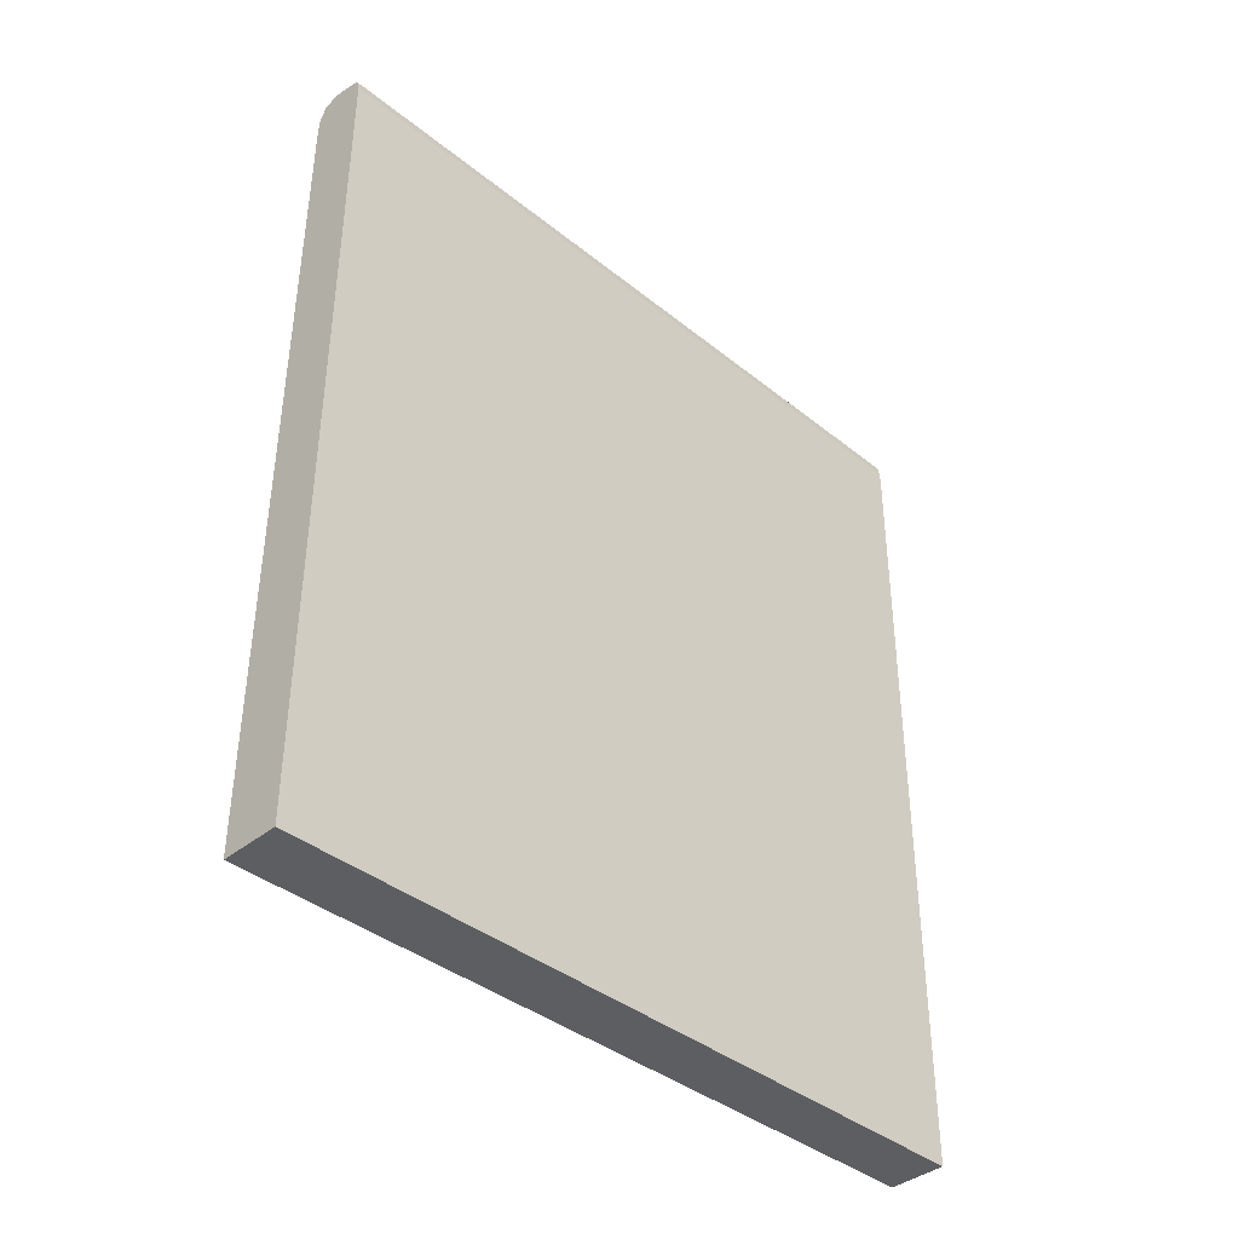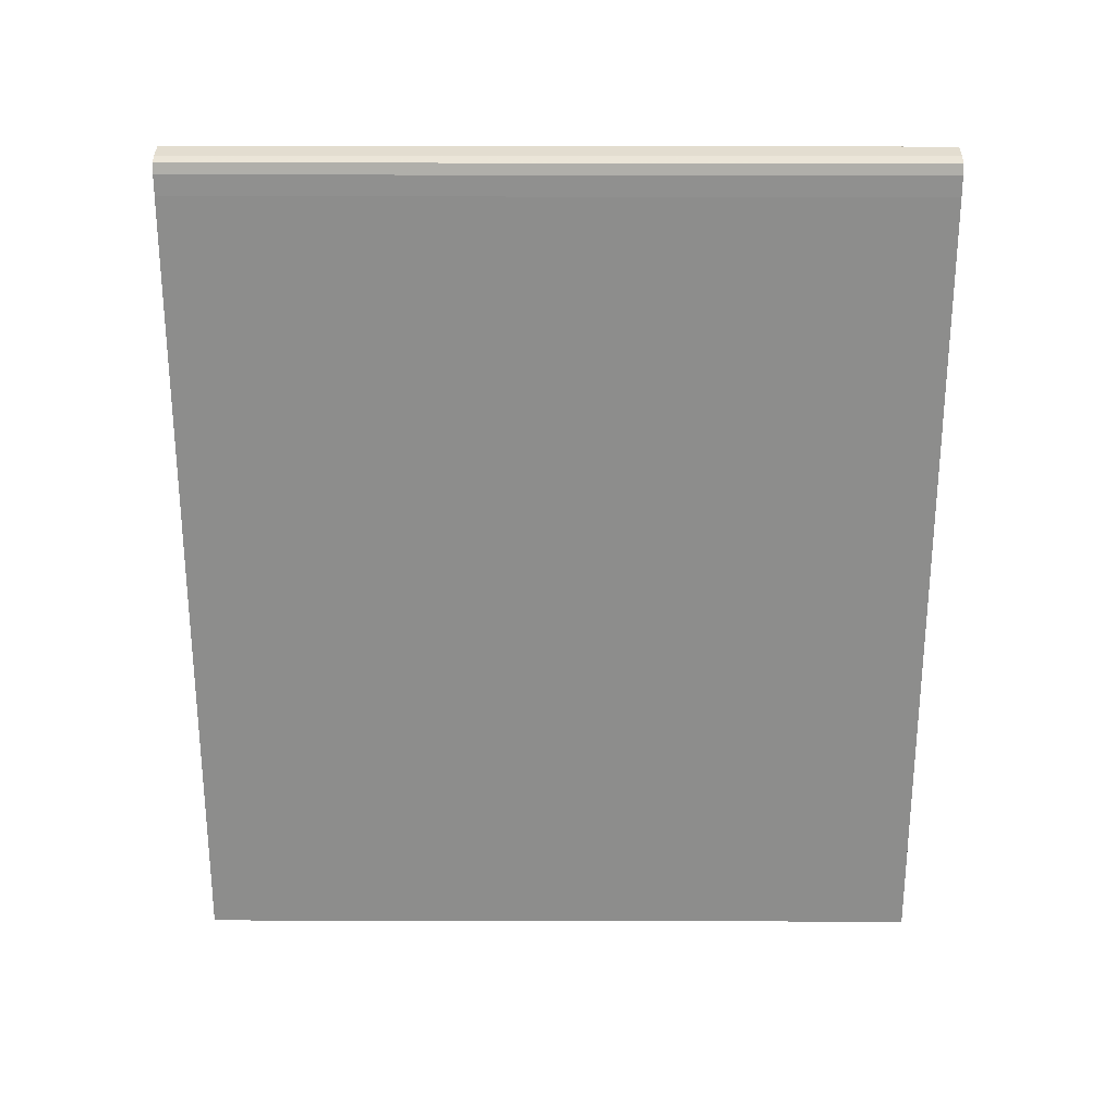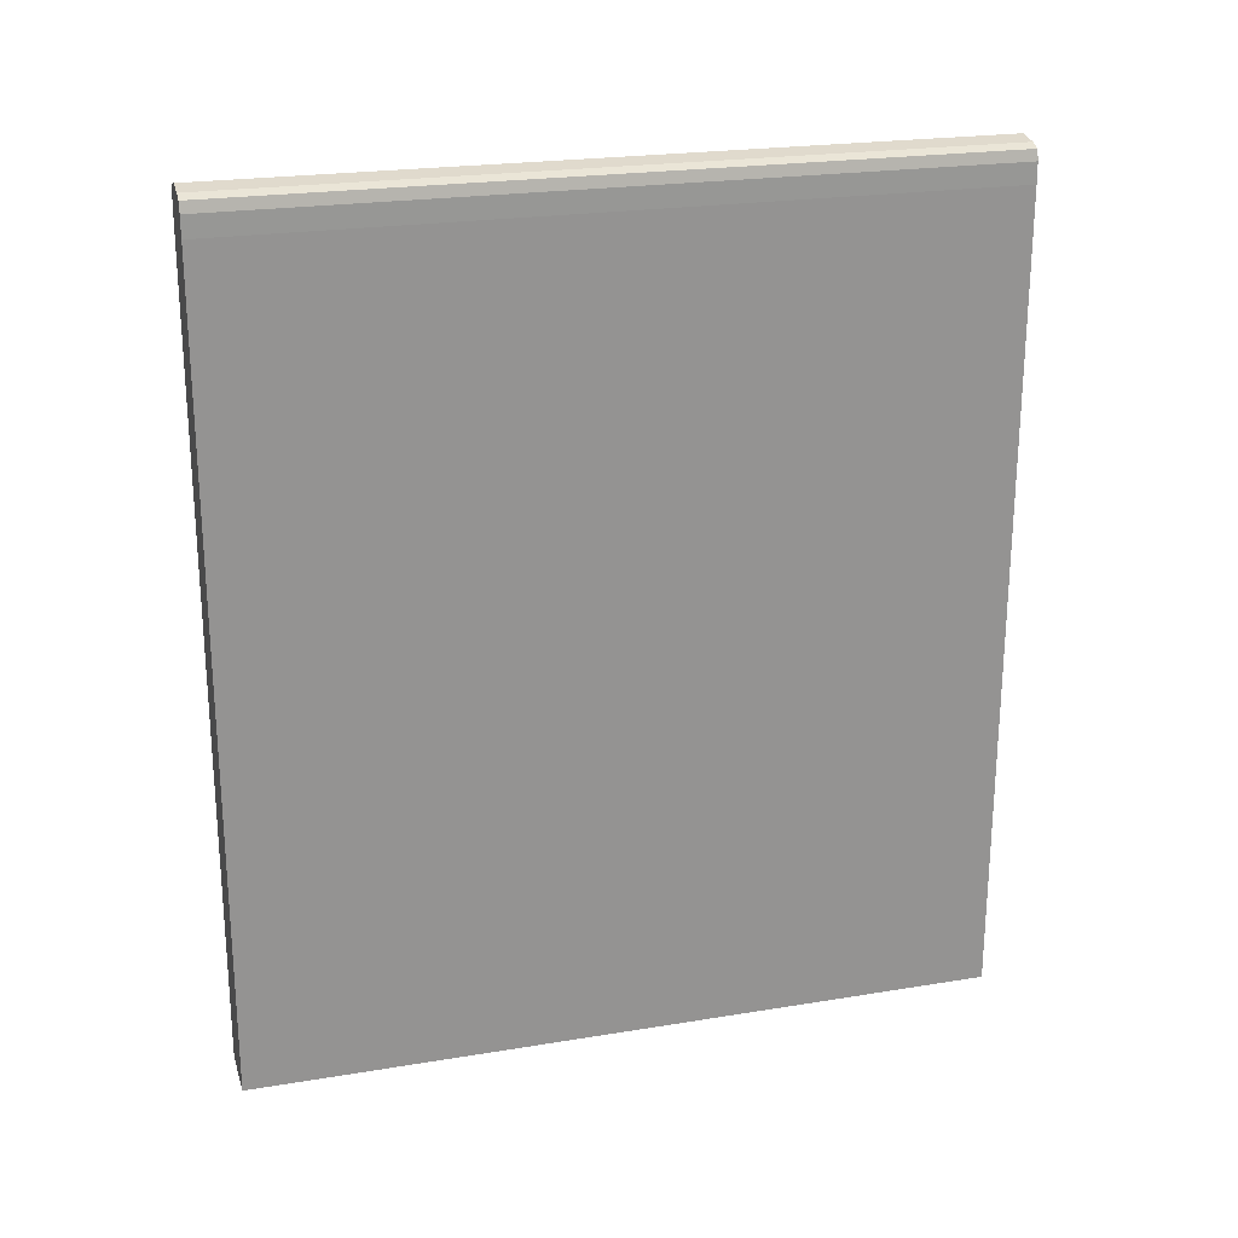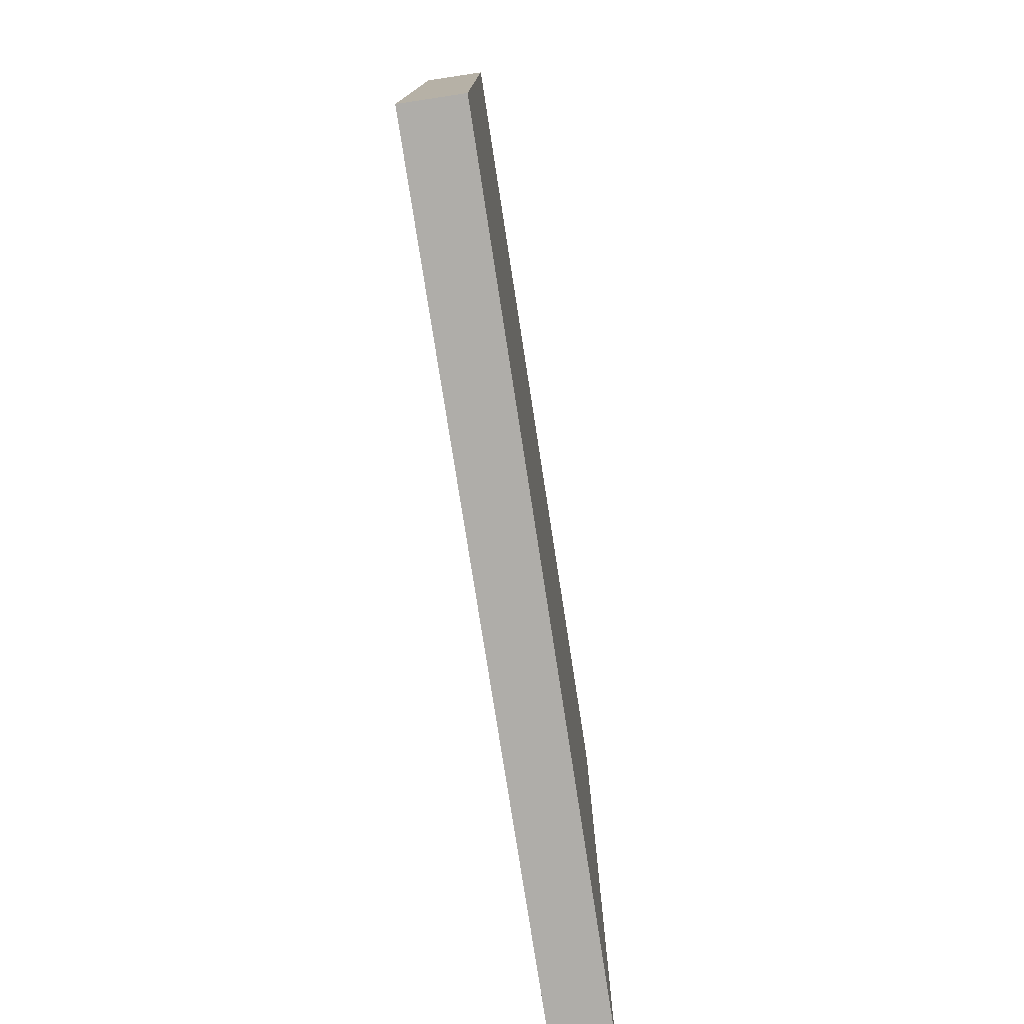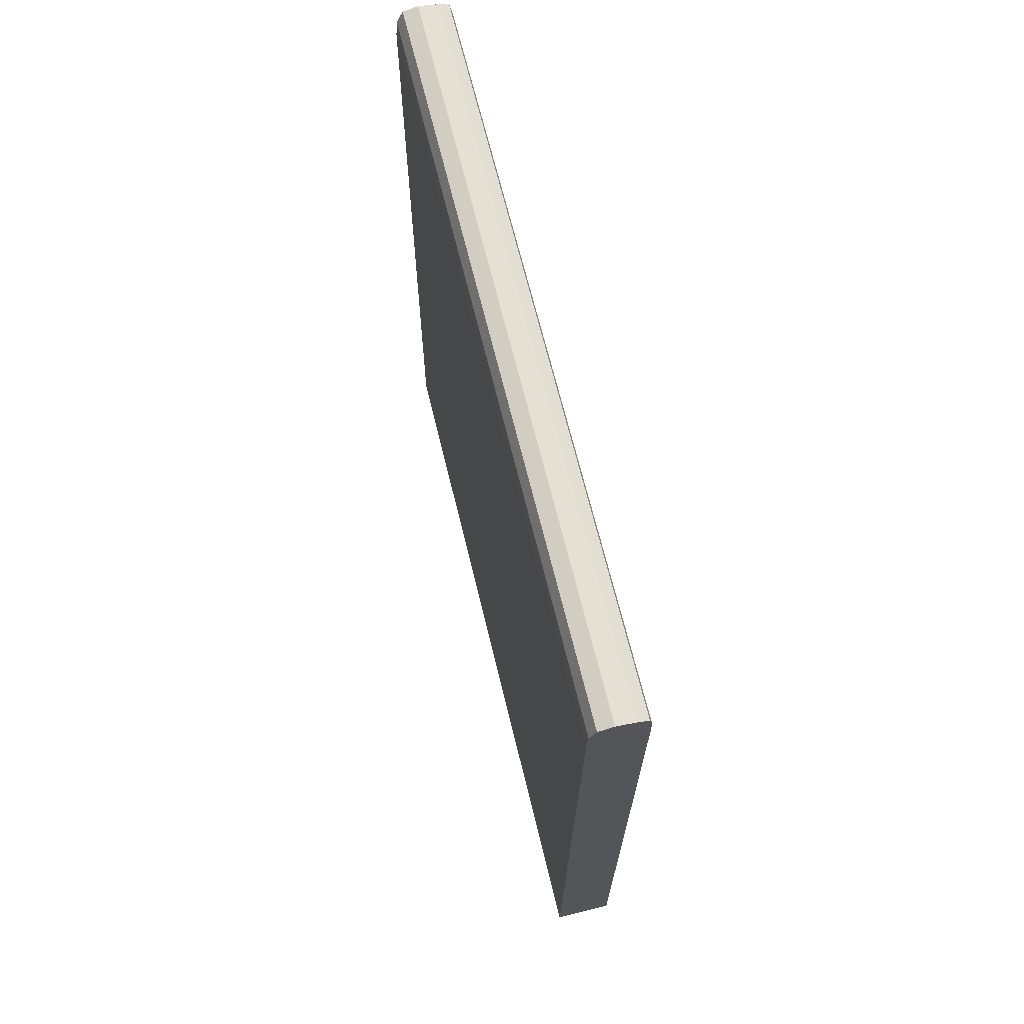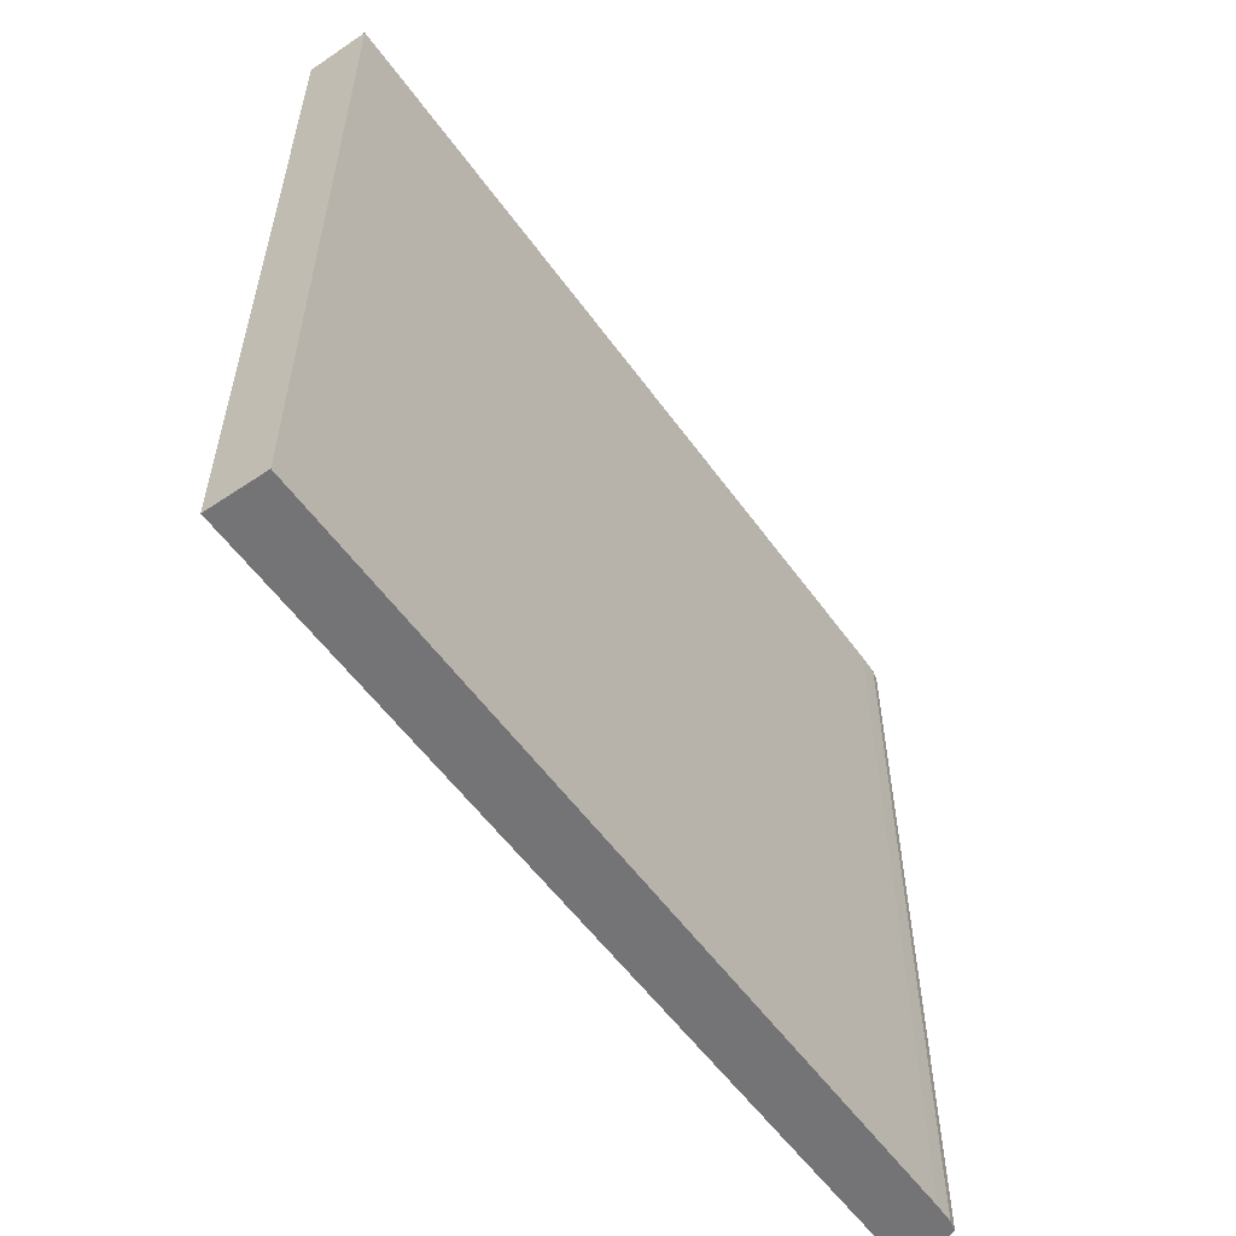
<metadata>
{"format":"obj","ext":"obj","renderer":"f3d","projection":"perspective","resolution":1024,"background":"white","views":[{"elev":-39.4,"azim":45.1,"up":"+Y"},{"elev":25.4,"azim":90.2,"up":"+Y"},{"elev":22.7,"azim":74.2,"up":"+Y"},{"elev":-77.4,"azim":8.6,"up":"+Z"},{"elev":68.2,"azim":-13.8,"up":"+Y"},{"elev":-56.3,"azim":35.1,"up":"+Z"}]}
</metadata>
<code>
v 0.2435 0.003009 -0.0604
v 0.249 0.00203 -0.0604
v 0.2435 0.003009 -0.2609
v 0.2401 0.002119 -0.2609
v 0.2393 0.001919 -0.0604
v 0.249 0.00203 -0.2609
v 0.2518 0.0009622 -0.0604
v 0.2393 0.001919 -0.2609
v 0.2383 -0.0001282 -0.0604
v 0.2518 0.0009622 -0.2609
v 0.2521 -0.0003507 -0.0604
v 0.2375 -0.001886 -0.2609
v 0.2375 -0.001886 -0.0604
v 0.2525 -0.001886 -0.2609
v 0.2525 -0.001886 -0.0604
v 0.2371 -0.00736 -0.2609
v 0.2373 -0.004824 -0.0604
v 0.2526 -0.00736 -0.2609
v 0.2526 -0.00736 -0.0604
v 0.2371 -0.00736 -0.0604
v 0.2363 -0.2243 -0.2609
v 0.2358 -0.2243 -0.0604
v 0.2519 -0.2243 -0.2609
v 0.2519 -0.2243 -0.0604
f 1 2 6
f 1 6 3
f 1 3 4
f 1 4 5
f 1 5 9
f 1 9 13
f 1 13 17
f 1 17 20
f 1 20 22
f 1 22 24
f 1 24 19
f 1 19 15
f 1 15 11
f 1 11 7
f 1 7 2
f 2 7 10
f 2 10 6
f 3 6 10
f 3 10 14
f 3 14 18
f 3 18 23
f 3 23 21
f 3 21 16
f 3 16 12
f 3 12 8
f 3 8 4
f 4 8 5
f 5 8 9
f 7 11 10
f 8 12 9
f 9 12 13
f 10 11 14
f 11 15 14
f 12 16 17
f 12 17 13
f 14 15 19
f 14 19 18
f 16 20 17
f 16 21 22
f 16 22 20
f 18 19 24
f 18 24 23
f 21 23 24
f 21 24 22

</code>
